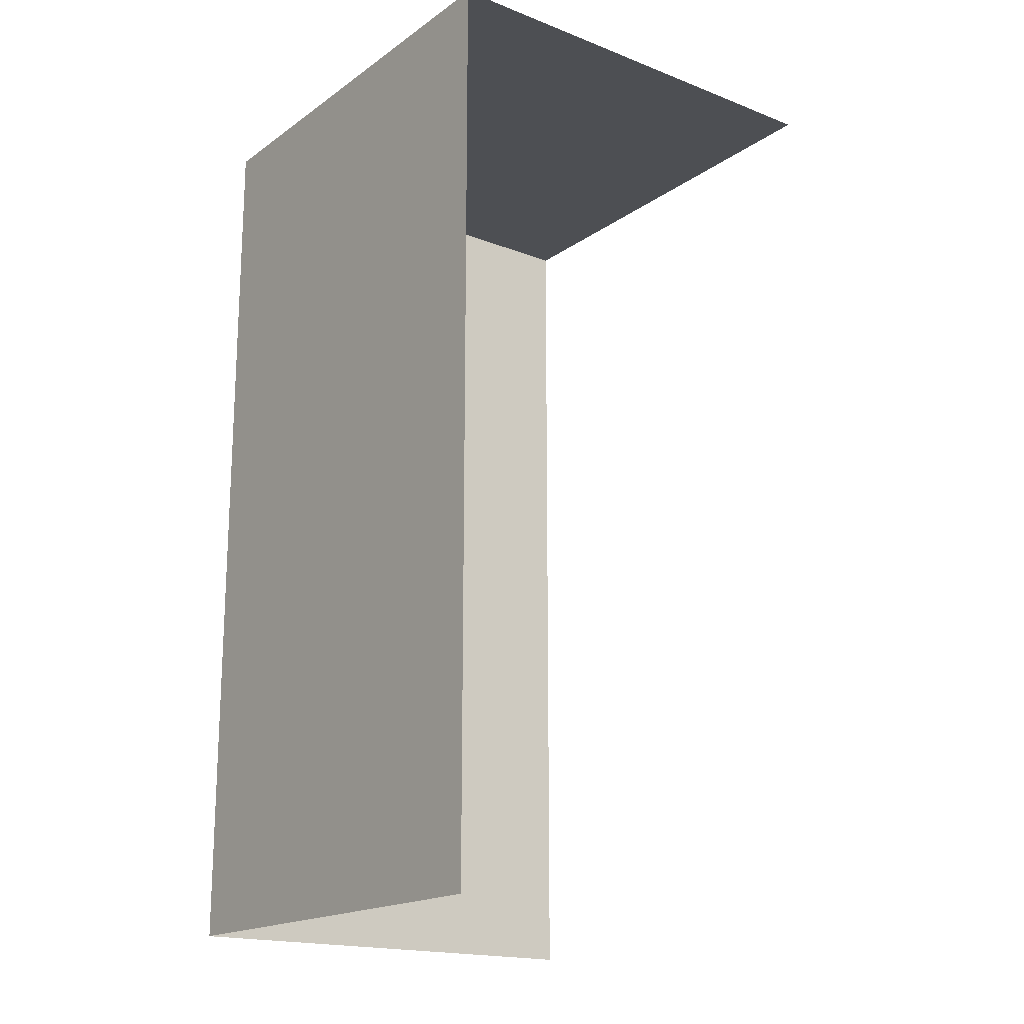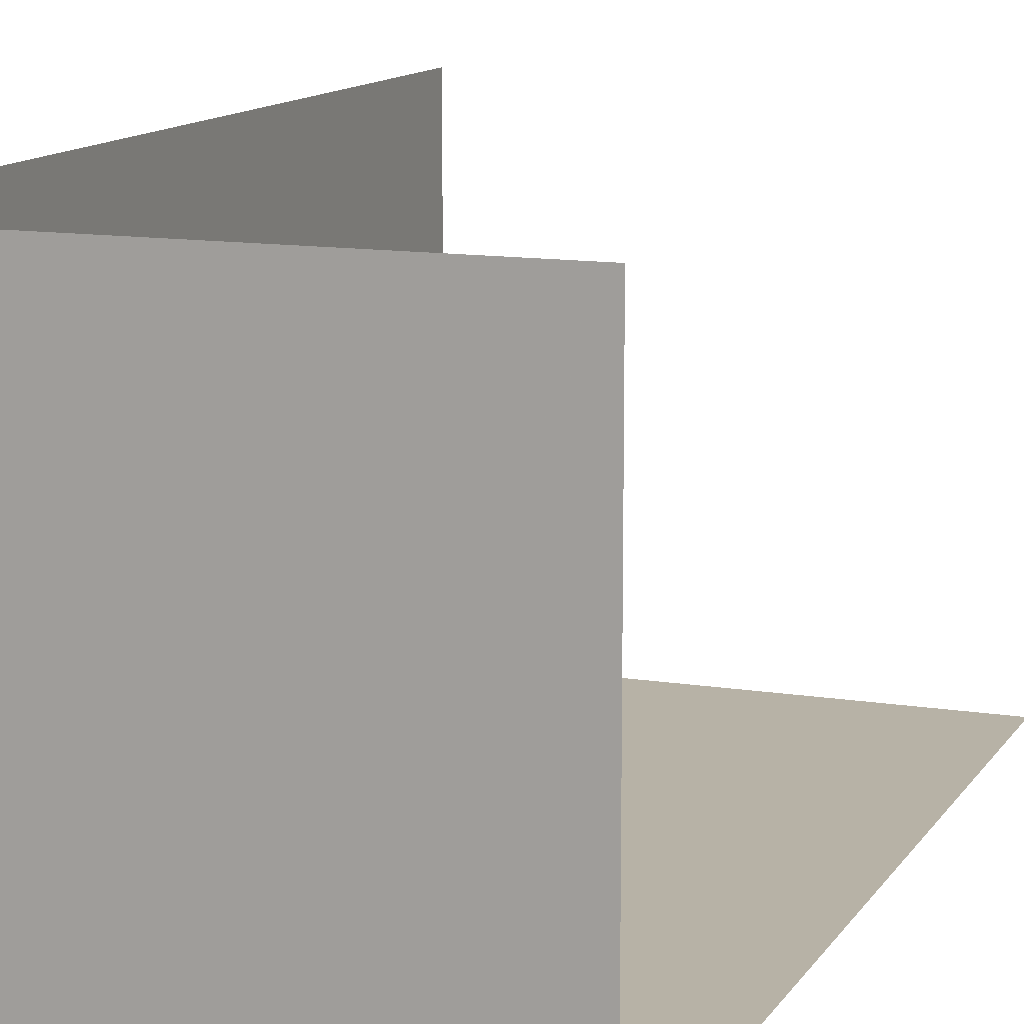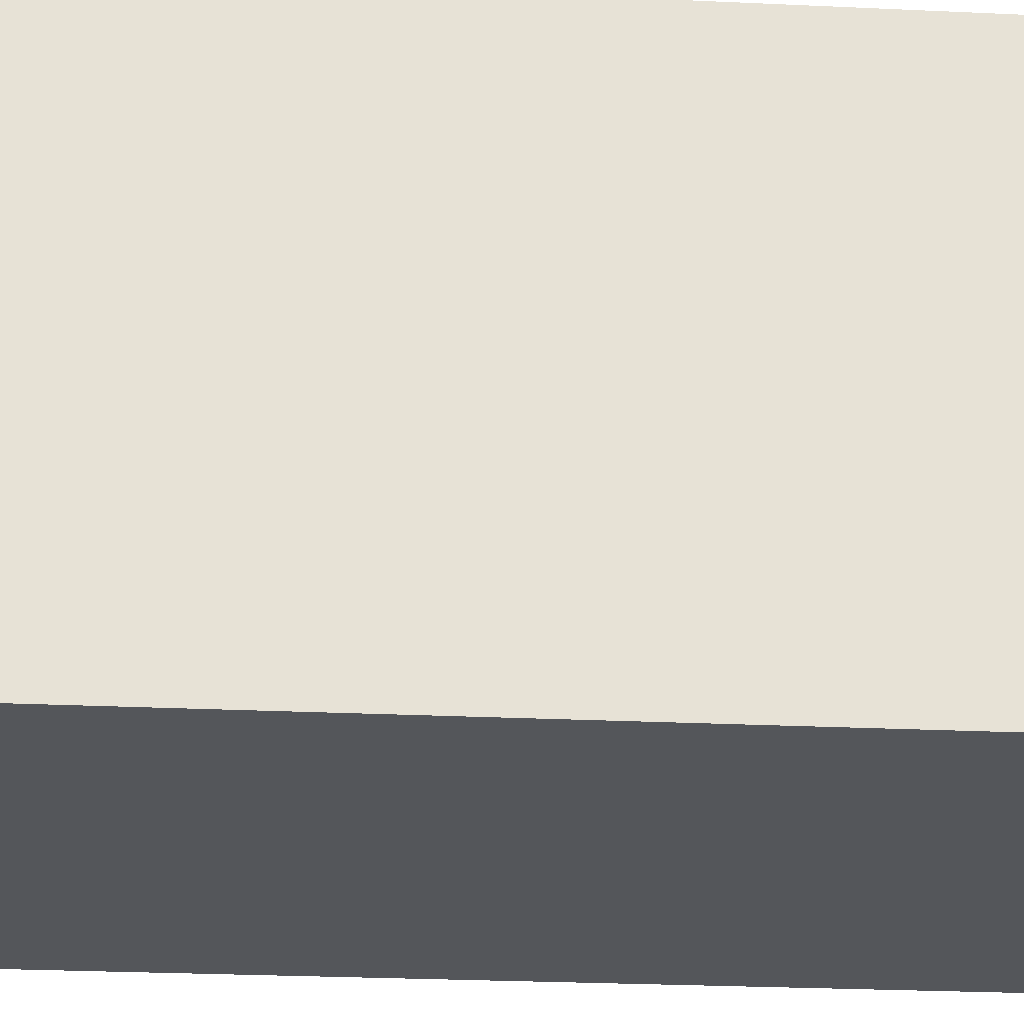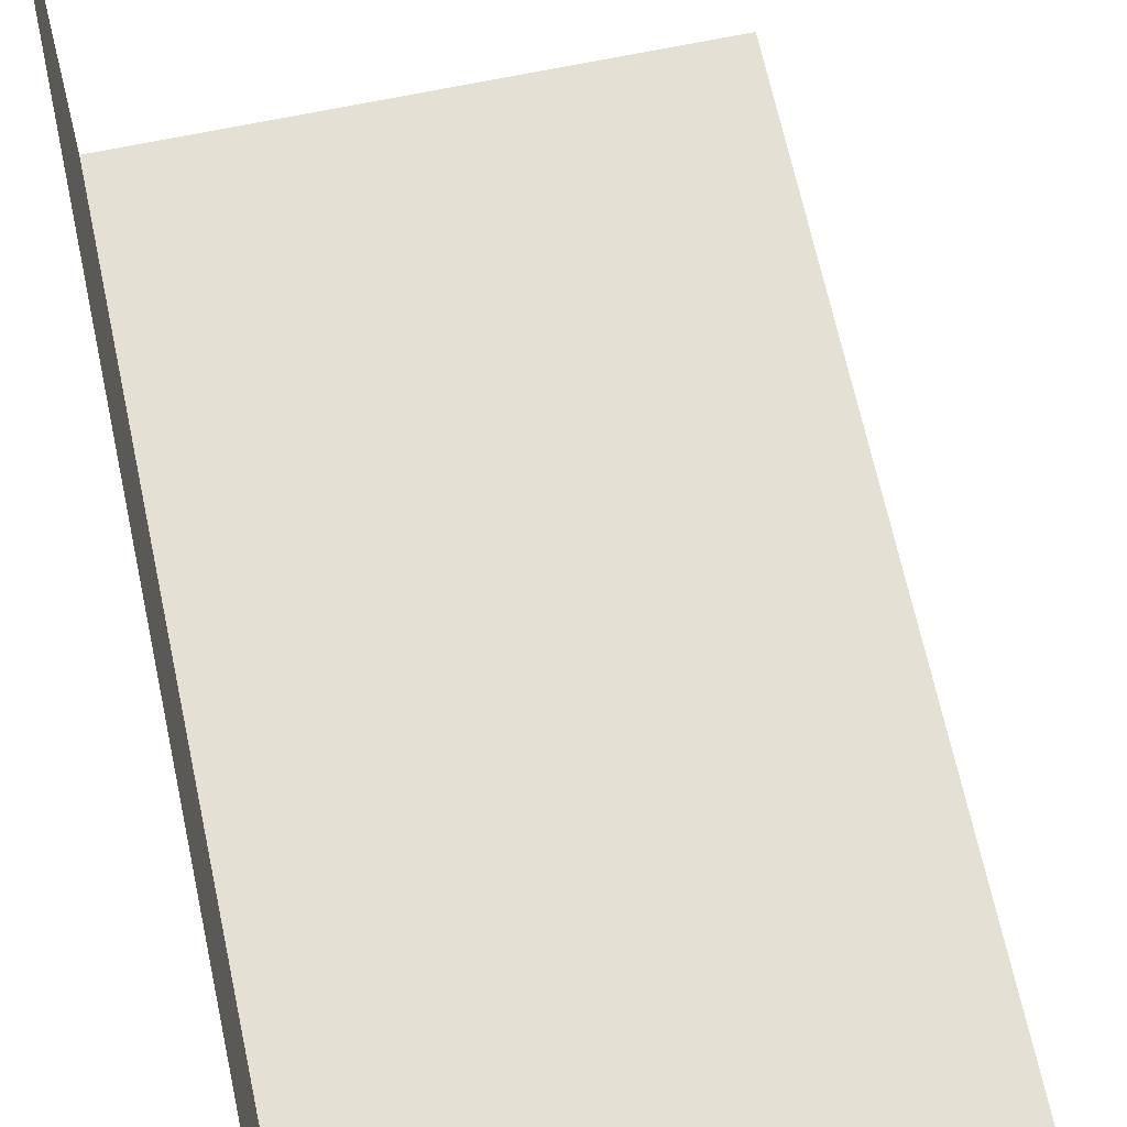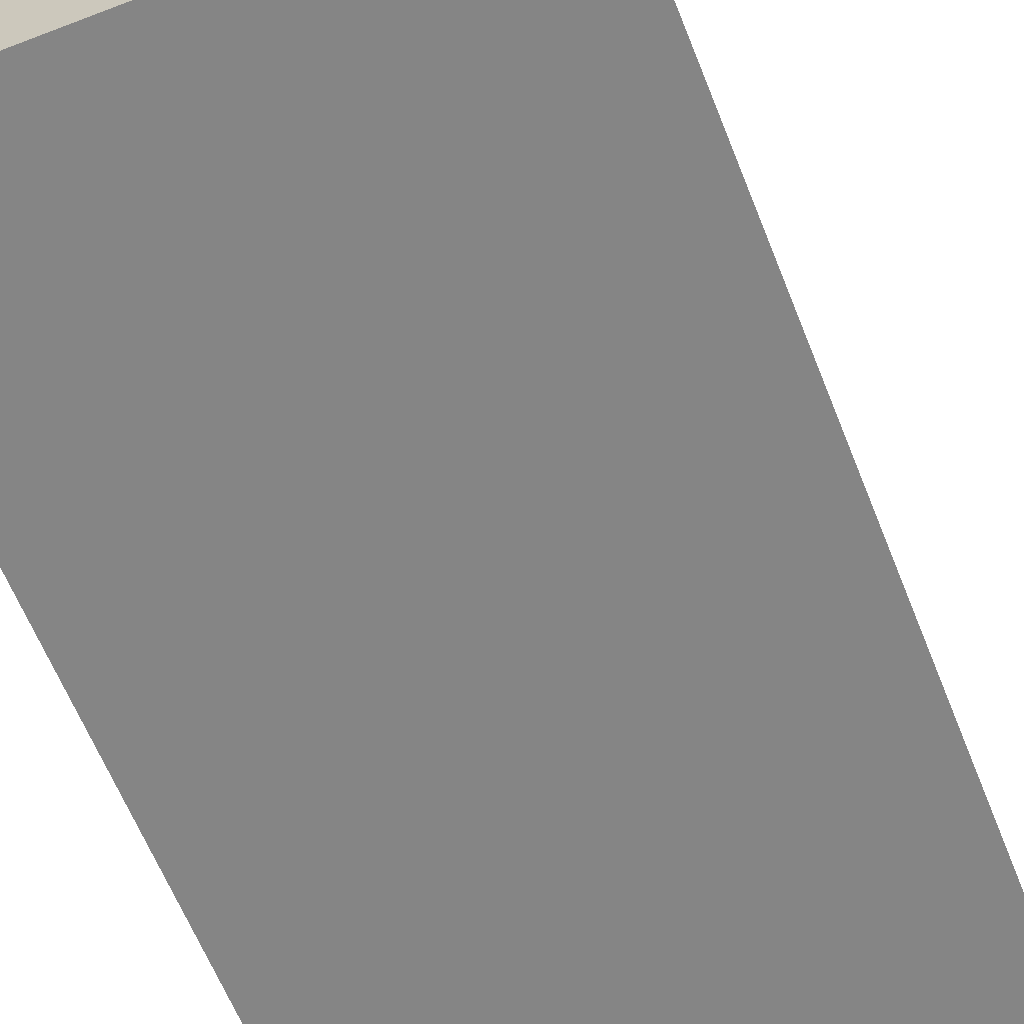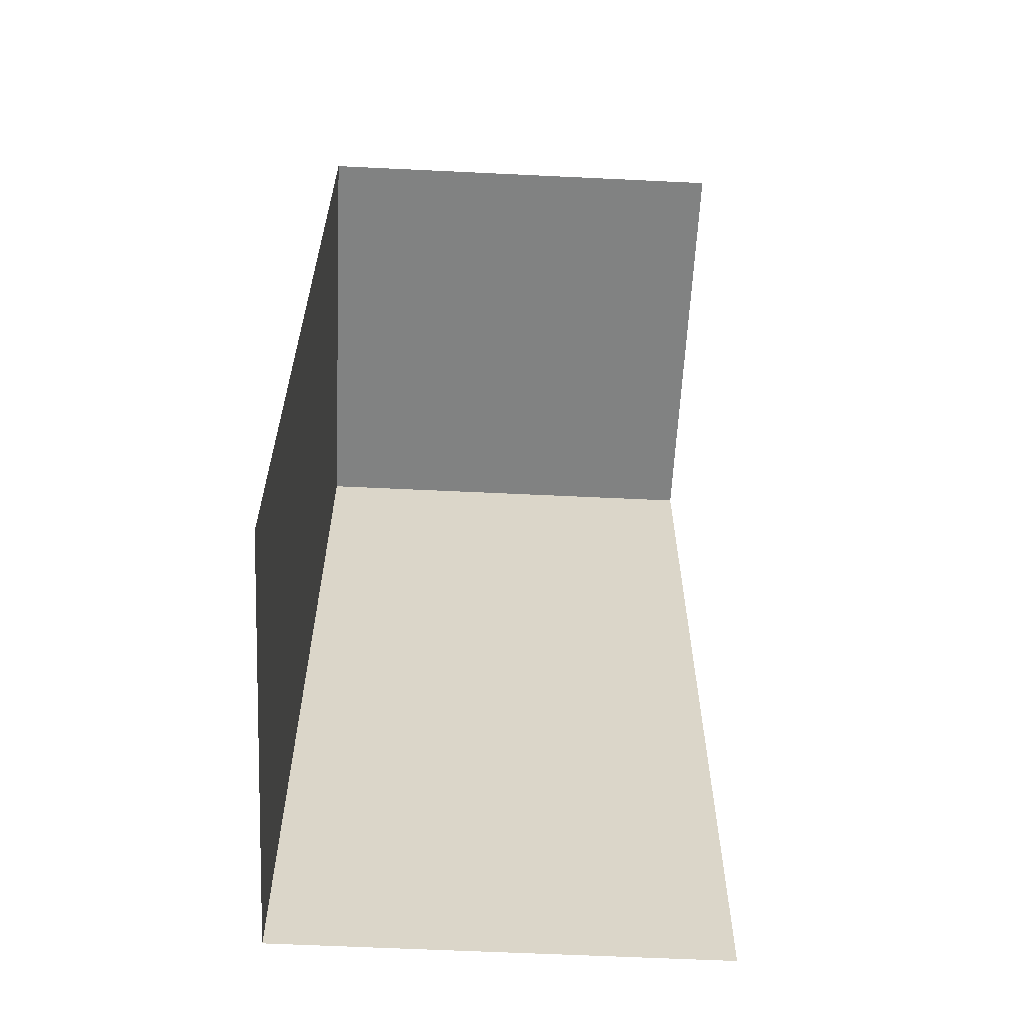
<metadata>
{"format":"obj","ext":"obj","renderer":"f3d","projection":"perspective","resolution":1024,"background":"white","views":[{"elev":-18.0,"azim":53.0,"up":"+Z"},{"elev":12.3,"azim":20.7,"up":"+Y"},{"elev":-25.2,"azim":-94.4,"up":"+Y"},{"elev":65.5,"azim":-12.0,"up":"+Y"},{"elev":-61.7,"azim":21.5,"up":"+Y"},{"elev":-60.6,"azim":87.2,"up":"+Z"}]}
</metadata>
<code>
v -10 -10 0
v -10 -10 10
v -10 -5 10
v -10 -5 0
v -10 -5 10
v -5 -10 10
v -5 -5 10
v -10 -10 0
v -5 -10 0
v -5 -10 10
f 4 1 2 3
f 7 5 2 6
f 10 2 8 9

</code>
